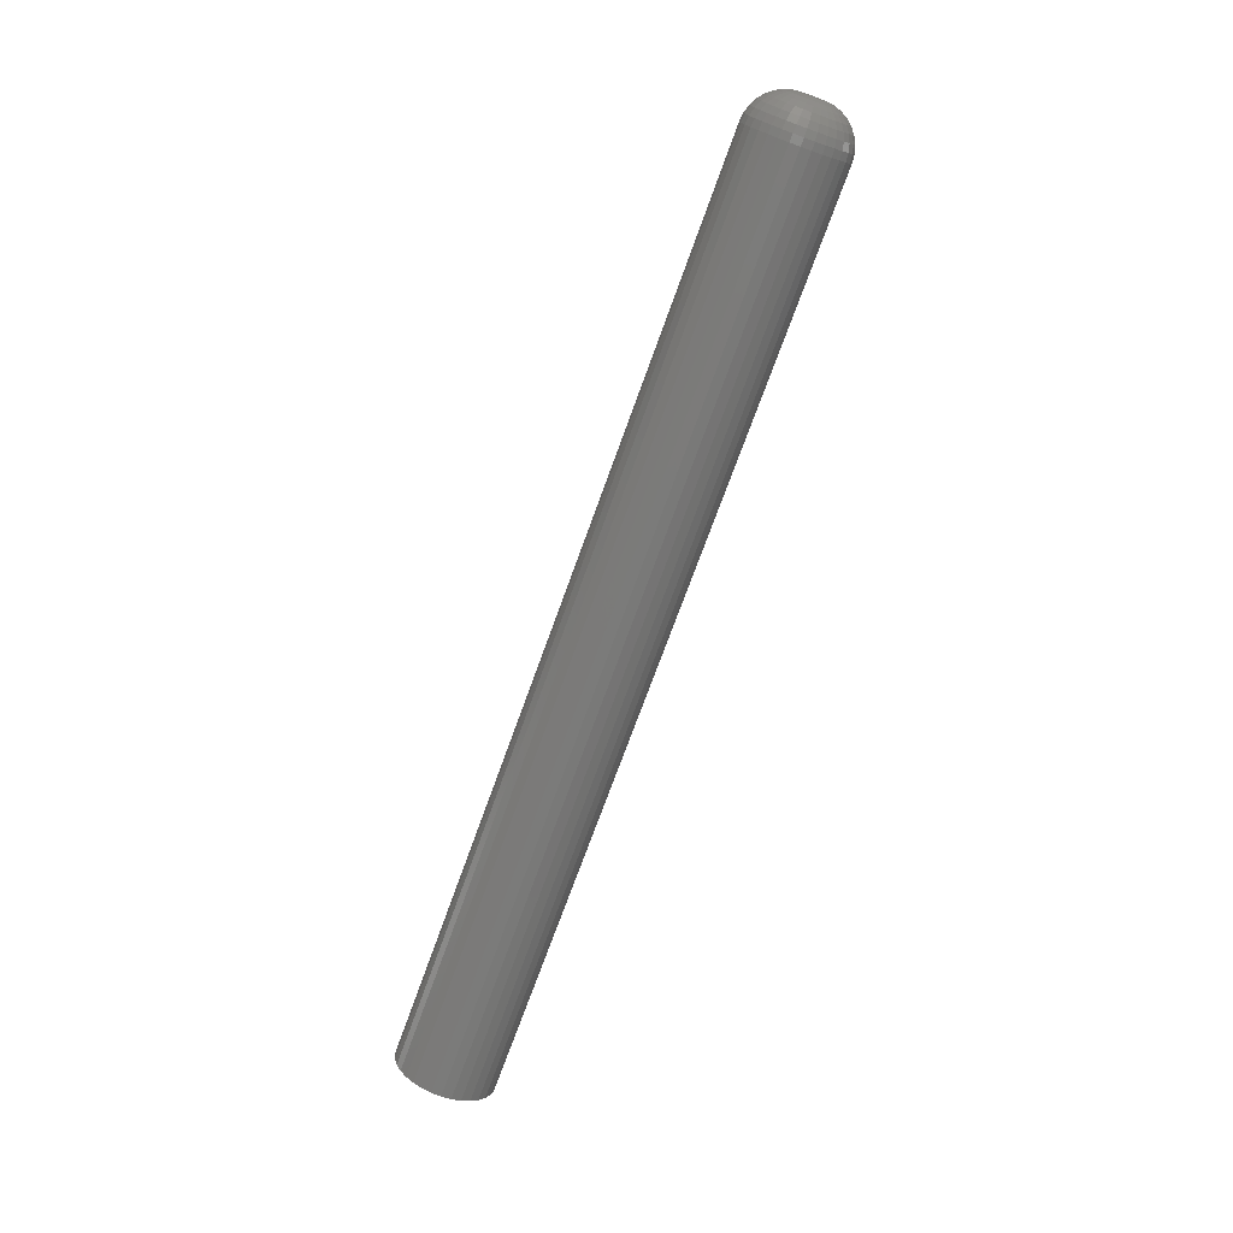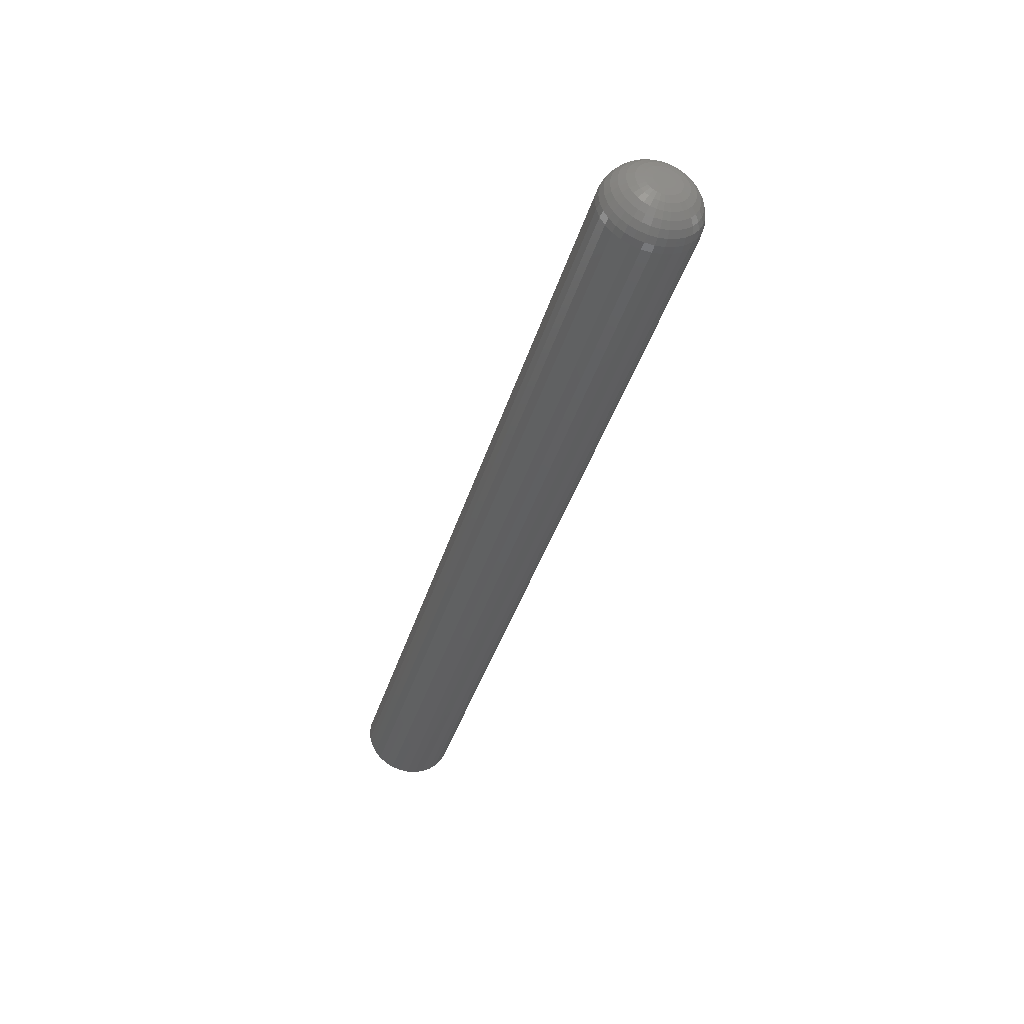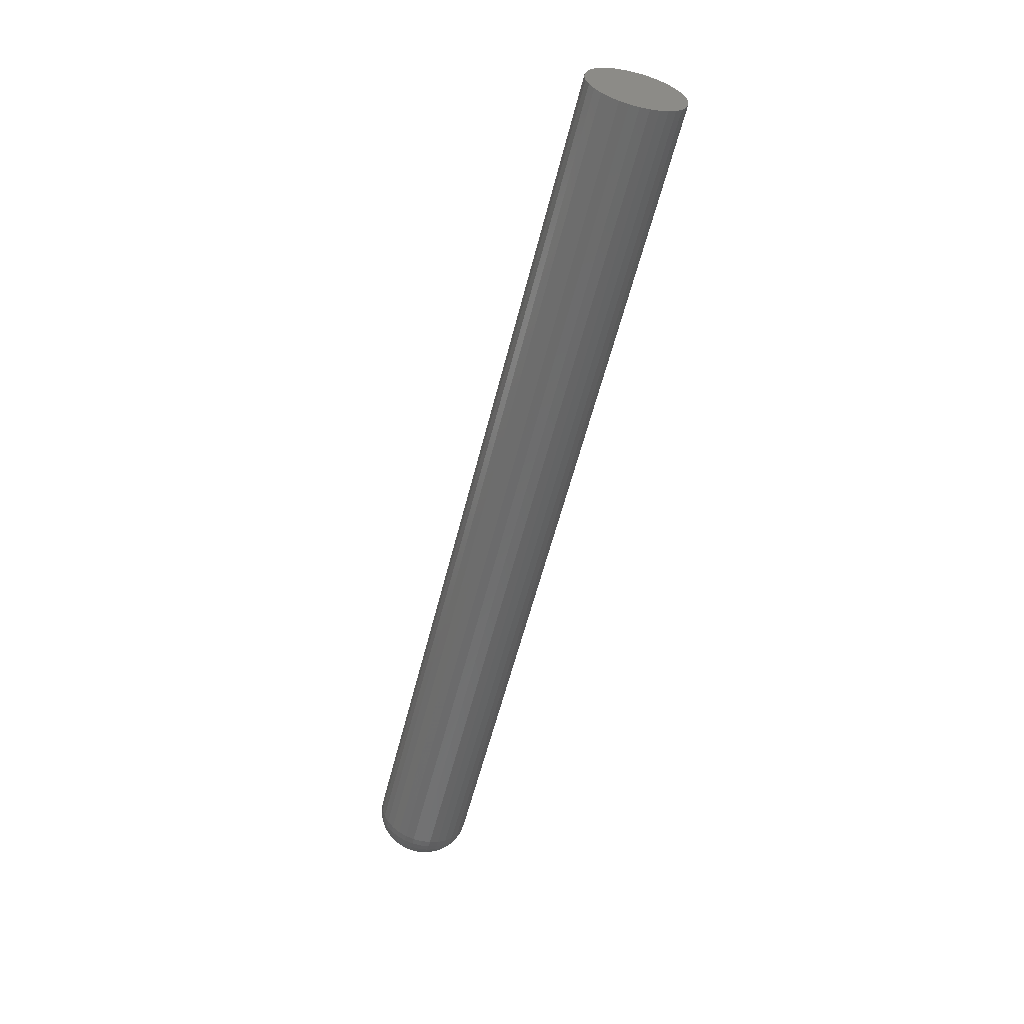
<metadata>
{"format":"stl","ext":"stl","renderer":"f3d","projection":"perspective","resolution":1024,"background":"white","views":[{"elev":-73.4,"azim":70.1,"up":"+Z"},{"elev":-38.7,"azim":74.0,"up":"+Z"},{"elev":-57.9,"azim":-104.0,"up":"+Z"}]}
</metadata>
<code>
# stl→obj: 320 verts, 636 faces
v 0.75 -0.2955 0.3561
v 0.75 -0.2962 0.3547
v 0.75 -0.2818 0.3561
v 0.75 -0.2811 0.3547
v 0.75 -0.2967 0.3532
v 0.75 -0.2806 0.3532
v 0.75 -0.2804 0.3516
v 0.75 -0.2967 0.35
v 0.75 -0.2806 0.35
v 0.75 -0.2962 0.3484
v 0.75 -0.2811 0.3484
v 0.75 -0.2955 0.347
v 0.75 -0.2818 0.347
v 0.75 -0.2945 0.3457
v 0.75 -0.2828 0.3457
v 0.75 -0.2932 0.3447
v 0.75 -0.2918 0.344
v 0.75 -0.2969 0.3516
v 0.75 -0.2841 0.3447
v 0.75 -0.2903 0.3435
v 0.75 -0.2887 0.3433
v 0.75 -0.287 0.3435
v 0.75 -0.2855 0.344
v 0.75 -0.2828 0.3574
v 0.75 -0.2841 0.3584
v 0.75 -0.2855 0.3592
v 0.75 -0.287 0.3596
v 0.75 -0.2887 0.3598
v 0.75 -0.2903 0.3596
v 0.75 -0.2918 0.3592
v 0.75 -0.2932 0.3584
v 0.75 -0.2945 0.3574
v 0 -0.2492 0.3516
v 0.7188 -0.2492 0.3516
v 4.275e-19 -0.2499 0.3439
v 0.7188 -0.2499 0.3439
v 8.385e-19 -0.2522 0.3365
v 0.7188 -0.2522 0.3365
v 1.217e-18 -0.2558 0.3296
v 0.7188 -0.2558 0.3296
v 1.549e-18 -0.2607 0.3237
v 0.7188 -0.2607 0.3237
v 1.822e-18 -0.2667 0.3187
v 0.7188 -0.2667 0.3187
v 2.024e-18 -0.2735 0.3151
v 0.7188 -0.2735 0.3151
v 2.149e-18 -0.281 0.3128
v 0.7188 -0.281 0.3128
v 2.191e-18 -0.2887 0.3121
v 0.7188 -0.2887 0.3121
v 2.149e-18 -0.2964 0.3128
v 0.7188 -0.2964 0.3128
v 2.024e-18 -0.3038 0.3151
v 0.7188 -0.3038 0.3151
v 1.822e-18 -0.3106 0.3187
v 0.7188 -0.3106 0.3187
v 1.549e-18 -0.3166 0.3237
v 0.7188 -0.3166 0.3237
v 1.217e-18 -0.3215 0.3296
v 0.7188 -0.3215 0.3296
v 8.385e-19 -0.3251 0.3365
v 0.7188 -0.3251 0.3365
v 4.275e-19 -0.3274 0.3439
v 0.7188 -0.3274 0.3439
v -4.025e-34 -0.3281 0.3516
v 0.7188 -0.3281 0.3516
v -4.275e-19 -0.3274 0.3593
v 0.7188 -0.3274 0.3593
v -8.385e-19 -0.3251 0.3667
v 0.7188 -0.3251 0.3667
v -1.217e-18 -0.3215 0.3735
v 0.7188 -0.3215 0.3735
v -1.549e-18 -0.3166 0.3795
v 0.7188 -0.3166 0.3795
v -1.822e-18 -0.3106 0.3844
v 0.7188 -0.3106 0.3844
v -2.024e-18 -0.3038 0.388
v 0.7188 -0.3038 0.388
v -2.149e-18 -0.2964 0.3903
v 0.7188 -0.2964 0.3903
v -2.191e-18 -0.2887 0.391
v 0.7188 -0.2887 0.391
v -2.149e-18 -0.281 0.3903
v 0.7188 -0.281 0.3903
v -2.024e-18 -0.2735 0.388
v 0.7188 -0.2735 0.388
v -1.822e-18 -0.2667 0.3844
v 0.7188 -0.2667 0.3844
v -1.549e-18 -0.2607 0.3795
v 0.7188 -0.2607 0.3795
v -1.217e-18 -0.2558 0.3735
v 0.7188 -0.2558 0.3735
v -8.385e-19 -0.2522 0.3667
v 0.7188 -0.2522 0.3667
v -4.275e-19 -0.2499 0.3593
v 0.7188 -0.2499 0.3593
v 0.7494 -0.2743 0.3516
v 0.7494 -0.2746 0.3488
v 0.7476 -0.2685 0.3516
v 0.7476 -0.2689 0.3476
v 0.7447 -0.2631 0.3516
v 0.7447 -0.2636 0.3466
v 0.7408 -0.2583 0.3516
v 0.7408 -0.2589 0.3456
v 0.7361 -0.2544 0.3516
v 0.7361 -0.2551 0.3449
v 0.7307 -0.2516 0.3516
v 0.7307 -0.2523 0.3443
v 0.7248 -0.2498 0.3516
v 0.7248 -0.2505 0.344
v 0.7494 -0.3027 0.3488
v 0.7494 -0.303 0.3516
v 0.7476 -0.3084 0.3476
v 0.7476 -0.3088 0.3516
v 0.7447 -0.3137 0.3466
v 0.7447 -0.3142 0.3516
v 0.7408 -0.3184 0.3456
v 0.7408 -0.319 0.3516
v 0.7361 -0.3222 0.3449
v 0.7361 -0.3229 0.3516
v 0.7307 -0.325 0.3443
v 0.7307 -0.3257 0.3516
v 0.7248 -0.3268 0.344
v 0.7248 -0.3275 0.3516
v 0.7494 -0.3019 0.3461
v 0.7476 -0.3073 0.3438
v 0.7447 -0.3123 0.3418
v 0.7408 -0.3167 0.34
v 0.7361 -0.3203 0.3385
v 0.7307 -0.3229 0.3374
v 0.7248 -0.3246 0.3367
v 0.7494 -0.3006 0.3436
v 0.7476 -0.3054 0.3403
v 0.7447 -0.3099 0.3373
v 0.7408 -0.3139 0.3347
v 0.7361 -0.3171 0.3326
v 0.7307 -0.3195 0.331
v 0.7248 -0.321 0.33
v 0.7494 -0.2988 0.3414
v 0.7476 -0.3029 0.3373
v 0.7447 -0.3067 0.3335
v 0.7408 -0.3101 0.3301
v 0.7361 -0.3128 0.3274
v 0.7307 -0.3149 0.3253
v 0.7248 -0.3161 0.3241
v 0.7494 -0.2966 0.3397
v 0.7476 -0.2999 0.3348
v 0.7447 -0.3029 0.3303
v 0.7408 -0.3055 0.3264
v 0.7361 -0.3077 0.3231
v 0.7307 -0.3093 0.3207
v 0.7248 -0.3102 0.3192
v 0.7494 -0.2941 0.3383
v 0.7476 -0.2964 0.3329
v 0.7447 -0.2984 0.3279
v 0.7408 -0.3003 0.3235
v 0.7361 -0.3017 0.32
v 0.7307 -0.3028 0.3173
v 0.7248 -0.3035 0.3156
v 0.7494 -0.2914 0.3375
v 0.7476 -0.2926 0.3318
v 0.7447 -0.2936 0.3265
v 0.7408 -0.2946 0.3218
v 0.7361 -0.2953 0.318
v 0.7307 -0.2959 0.3152
v 0.7248 -0.2962 0.3134
v 0.7494 -0.2887 0.3372
v 0.7476 -0.2887 0.3314
v 0.7447 -0.2887 0.326
v 0.7408 -0.2887 0.3212
v 0.7361 -0.2887 0.3174
v 0.7307 -0.2887 0.3145
v 0.7248 -0.2887 0.3127
v 0.7494 -0.2859 0.3375
v 0.7476 -0.2847 0.3318
v 0.7447 -0.2837 0.3265
v 0.7408 -0.2827 0.3218
v 0.7361 -0.282 0.318
v 0.7307 -0.2814 0.3152
v 0.7248 -0.2811 0.3134
v 0.7494 -0.2832 0.3383
v 0.7476 -0.2809 0.3329
v 0.7447 -0.2789 0.3279
v 0.7408 -0.277 0.3235
v 0.7361 -0.2756 0.32
v 0.7307 -0.2745 0.3173
v 0.7248 -0.2738 0.3156
v 0.7494 -0.2807 0.3397
v 0.7476 -0.2774 0.3348
v 0.7447 -0.2744 0.3303
v 0.7408 -0.2718 0.3264
v 0.7361 -0.2696 0.3231
v 0.7307 -0.268 0.3207
v 0.7248 -0.2671 0.3192
v 0.7494 -0.2785 0.3414
v 0.7476 -0.2744 0.3373
v 0.7447 -0.2706 0.3335
v 0.7408 -0.2672 0.3301
v 0.7361 -0.2645 0.3274
v 0.7307 -0.2624 0.3253
v 0.7248 -0.2612 0.3241
v 0.7494 -0.2767 0.3436
v 0.7476 -0.2719 0.3403
v 0.7447 -0.2674 0.3373
v 0.7408 -0.2634 0.3347
v 0.7361 -0.2602 0.3326
v 0.7307 -0.2578 0.331
v 0.7248 -0.2563 0.33
v 0.7494 -0.2754 0.3461
v 0.7476 -0.27 0.3438
v 0.7447 -0.265 0.3418
v 0.7408 -0.2606 0.34
v 0.7361 -0.257 0.3385
v 0.7307 -0.2544 0.3374
v 0.7248 -0.2527 0.3367
v 0.7494 -0.3027 0.3544
v 0.7476 -0.3084 0.3555
v 0.7447 -0.3137 0.3566
v 0.7408 -0.3184 0.3575
v 0.7361 -0.3222 0.3582
v 0.7307 -0.325 0.3588
v 0.7248 -0.3268 0.3591
v 0.7494 -0.2746 0.3544
v 0.7476 -0.2689 0.3555
v 0.7447 -0.2636 0.3566
v 0.7408 -0.2589 0.3575
v 0.7361 -0.2551 0.3582
v 0.7307 -0.2523 0.3588
v 0.7248 -0.2505 0.3591
v 0.7494 -0.2754 0.357
v 0.7476 -0.27 0.3593
v 0.7447 -0.265 0.3614
v 0.7408 -0.2606 0.3632
v 0.7361 -0.257 0.3647
v 0.7307 -0.2544 0.3658
v 0.7248 -0.2527 0.3664
v 0.7494 -0.2767 0.3595
v 0.7476 -0.2719 0.3628
v 0.7447 -0.2674 0.3658
v 0.7408 -0.2634 0.3684
v 0.7361 -0.2602 0.3706
v 0.7307 -0.2578 0.3722
v 0.7248 -0.2563 0.3732
v 0.7494 -0.2785 0.3617
v 0.7476 -0.2744 0.3658
v 0.7447 -0.2706 0.3697
v 0.7408 -0.2672 0.373
v 0.7361 -0.2645 0.3758
v 0.7307 -0.2624 0.3778
v 0.7248 -0.2612 0.379
v 0.7494 -0.2807 0.3635
v 0.7476 -0.2774 0.3683
v 0.7447 -0.2744 0.3728
v 0.7408 -0.2718 0.3768
v 0.7361 -0.2696 0.38
v 0.7307 -0.268 0.3824
v 0.7248 -0.2671 0.3839
v 0.7494 -0.2832 0.3648
v 0.7476 -0.2809 0.3702
v 0.7447 -0.2789 0.3752
v 0.7408 -0.277 0.3796
v 0.7361 -0.2756 0.3832
v 0.7307 -0.2745 0.3858
v 0.7248 -0.2738 0.3875
v 0.7494 -0.2859 0.3656
v 0.7476 -0.2847 0.3714
v 0.7447 -0.2837 0.3767
v 0.7408 -0.2827 0.3813
v 0.7361 -0.282 0.3851
v 0.7307 -0.2814 0.3879
v 0.7248 -0.2811 0.3897
v 0.7494 -0.2887 0.3659
v 0.7476 -0.2887 0.3717
v 0.7447 -0.2887 0.3771
v 0.7408 -0.2887 0.3819
v 0.7361 -0.2887 0.3858
v 0.7307 -0.2887 0.3887
v 0.7248 -0.2887 0.3904
v 0.7494 -0.2914 0.3656
v 0.7476 -0.2926 0.3714
v 0.7447 -0.2936 0.3767
v 0.7408 -0.2946 0.3813
v 0.7361 -0.2953 0.3851
v 0.7307 -0.2959 0.3879
v 0.7248 -0.2962 0.3897
v 0.7494 -0.2941 0.3648
v 0.7476 -0.2964 0.3702
v 0.7447 -0.2984 0.3752
v 0.7408 -0.3003 0.3796
v 0.7361 -0.3017 0.3832
v 0.7307 -0.3028 0.3858
v 0.7248 -0.3035 0.3875
v 0.7494 -0.2966 0.3635
v 0.7476 -0.2999 0.3683
v 0.7447 -0.3029 0.3728
v 0.7408 -0.3055 0.3768
v 0.7361 -0.3077 0.38
v 0.7307 -0.3093 0.3824
v 0.7248 -0.3102 0.3839
v 0.7494 -0.2988 0.3617
v 0.7476 -0.3029 0.3658
v 0.7447 -0.3067 0.3697
v 0.7408 -0.3101 0.373
v 0.7361 -0.3128 0.3758
v 0.7307 -0.3149 0.3778
v 0.7248 -0.3161 0.379
v 0.7494 -0.3006 0.3595
v 0.7476 -0.3054 0.3628
v 0.7447 -0.3099 0.3658
v 0.7408 -0.3139 0.3684
v 0.7361 -0.3171 0.3706
v 0.7307 -0.3195 0.3722
v 0.7248 -0.321 0.3732
v 0.7494 -0.3019 0.357
v 0.7476 -0.3073 0.3593
v 0.7447 -0.3123 0.3614
v 0.7408 -0.3167 0.3632
v 0.7361 -0.3203 0.3647
v 0.7307 -0.3229 0.3658
v 0.7248 -0.3246 0.3664
f 1 2 3
f 3 2 4
f 2 5 4
f 4 5 6
f 7 8 9
f 8 10 9
f 9 10 11
f 10 12 11
f 11 12 13
f 12 14 13
f 13 14 15
f 14 16 15
f 15 16 17
f 18 8 7
f 18 7 6
f 18 6 5
f 19 15 17
f 19 17 20
f 19 20 21
f 19 21 22
f 19 22 23
f 24 25 26
f 24 26 27
f 24 27 28
f 24 28 29
f 24 29 30
f 24 30 31
f 24 31 32
f 24 32 1
f 24 1 3
f 33 34 35
f 35 34 36
f 35 36 37
f 37 36 38
f 37 38 39
f 39 38 40
f 39 40 41
f 41 40 42
f 41 42 43
f 43 42 44
f 43 44 45
f 45 44 46
f 45 46 47
f 47 46 48
f 47 48 49
f 49 48 50
f 49 50 51
f 51 50 52
f 51 52 53
f 53 52 54
f 53 54 55
f 55 54 56
f 55 56 57
f 57 56 58
f 57 58 59
f 59 58 60
f 59 60 61
f 61 60 62
f 61 62 63
f 63 62 64
f 63 64 65
f 65 64 66
f 65 66 67
f 67 66 68
f 67 68 69
f 69 68 70
f 69 70 71
f 71 70 72
f 71 72 73
f 73 72 74
f 73 74 75
f 75 74 76
f 75 76 77
f 77 76 78
f 77 78 79
f 79 78 80
f 79 80 81
f 81 80 82
f 81 82 83
f 83 82 84
f 83 84 85
f 85 84 86
f 85 86 87
f 87 86 88
f 87 88 89
f 89 88 90
f 89 90 91
f 91 90 92
f 91 92 93
f 93 92 94
f 93 94 95
f 95 94 96
f 95 96 33
f 33 96 34
f 7 9 97
f 97 9 98
f 97 98 99
f 99 98 100
f 99 100 101
f 101 100 102
f 101 102 103
f 103 102 104
f 103 104 105
f 105 104 106
f 105 106 107
f 107 106 108
f 107 108 109
f 109 108 110
f 109 110 34
f 34 110 36
f 8 18 111
f 111 18 112
f 111 112 113
f 113 112 114
f 113 114 115
f 115 114 116
f 115 116 117
f 117 116 118
f 117 118 119
f 119 118 120
f 119 120 121
f 121 120 122
f 121 122 123
f 123 122 124
f 123 124 64
f 64 124 66
f 10 8 125
f 125 8 111
f 125 111 126
f 126 111 113
f 126 113 127
f 127 113 115
f 127 115 128
f 128 115 117
f 128 117 129
f 129 117 119
f 129 119 130
f 130 119 121
f 130 121 131
f 131 121 123
f 131 123 62
f 62 123 64
f 12 10 132
f 132 10 125
f 132 125 133
f 133 125 126
f 133 126 134
f 134 126 127
f 134 127 135
f 135 127 128
f 135 128 136
f 136 128 129
f 136 129 137
f 137 129 130
f 137 130 138
f 138 130 131
f 138 131 60
f 60 131 62
f 14 12 139
f 139 12 132
f 139 132 140
f 140 132 133
f 140 133 141
f 141 133 134
f 141 134 142
f 142 134 135
f 142 135 143
f 143 135 136
f 143 136 144
f 144 136 137
f 144 137 145
f 145 137 138
f 145 138 58
f 58 138 60
f 16 14 146
f 146 14 139
f 146 139 147
f 147 139 140
f 147 140 148
f 148 140 141
f 148 141 149
f 149 141 142
f 149 142 150
f 150 142 143
f 150 143 151
f 151 143 144
f 151 144 152
f 152 144 145
f 152 145 56
f 56 145 58
f 17 16 153
f 153 16 146
f 153 146 154
f 154 146 147
f 154 147 155
f 155 147 148
f 155 148 156
f 156 148 149
f 156 149 157
f 157 149 150
f 157 150 158
f 158 150 151
f 158 151 159
f 159 151 152
f 159 152 54
f 54 152 56
f 20 17 160
f 160 17 153
f 160 153 161
f 161 153 154
f 161 154 162
f 162 154 155
f 162 155 163
f 163 155 156
f 163 156 164
f 164 156 157
f 164 157 165
f 165 157 158
f 165 158 166
f 166 158 159
f 166 159 52
f 52 159 54
f 21 20 167
f 167 20 160
f 167 160 168
f 168 160 161
f 168 161 169
f 169 161 162
f 169 162 170
f 170 162 163
f 170 163 171
f 171 163 164
f 171 164 172
f 172 164 165
f 172 165 173
f 173 165 166
f 173 166 50
f 50 166 52
f 22 21 174
f 174 21 167
f 174 167 175
f 175 167 168
f 175 168 176
f 176 168 169
f 176 169 177
f 177 169 170
f 177 170 178
f 178 170 171
f 178 171 179
f 179 171 172
f 179 172 180
f 180 172 173
f 180 173 48
f 48 173 50
f 23 22 181
f 181 22 174
f 181 174 182
f 182 174 175
f 182 175 183
f 183 175 176
f 183 176 184
f 184 176 177
f 184 177 185
f 185 177 178
f 185 178 186
f 186 178 179
f 186 179 187
f 187 179 180
f 187 180 46
f 46 180 48
f 19 23 188
f 188 23 181
f 188 181 189
f 189 181 182
f 189 182 190
f 190 182 183
f 190 183 191
f 191 183 184
f 191 184 192
f 192 184 185
f 192 185 193
f 193 185 186
f 193 186 194
f 194 186 187
f 194 187 44
f 44 187 46
f 15 19 195
f 195 19 188
f 195 188 196
f 196 188 189
f 196 189 197
f 197 189 190
f 197 190 198
f 198 190 191
f 198 191 199
f 199 191 192
f 199 192 200
f 200 192 193
f 200 193 201
f 201 193 194
f 201 194 42
f 42 194 44
f 13 15 202
f 202 15 195
f 202 195 203
f 203 195 196
f 203 196 204
f 204 196 197
f 204 197 205
f 205 197 198
f 205 198 206
f 206 198 199
f 206 199 207
f 207 199 200
f 207 200 208
f 208 200 201
f 208 201 40
f 40 201 42
f 11 13 209
f 209 13 202
f 209 202 210
f 210 202 203
f 210 203 211
f 211 203 204
f 211 204 212
f 212 204 205
f 212 205 213
f 213 205 206
f 213 206 214
f 214 206 207
f 214 207 215
f 215 207 208
f 215 208 38
f 38 208 40
f 9 11 98
f 98 11 209
f 98 209 100
f 100 209 210
f 100 210 102
f 102 210 211
f 102 211 104
f 104 211 212
f 104 212 106
f 106 212 213
f 106 213 108
f 108 213 214
f 108 214 110
f 110 214 215
f 110 215 36
f 36 215 38
f 18 5 112
f 112 5 216
f 112 216 114
f 114 216 217
f 114 217 116
f 116 217 218
f 116 218 118
f 118 218 219
f 118 219 120
f 120 219 220
f 120 220 122
f 122 220 221
f 122 221 124
f 124 221 222
f 124 222 66
f 66 222 68
f 6 7 223
f 223 7 97
f 223 97 224
f 224 97 99
f 224 99 225
f 225 99 101
f 225 101 226
f 226 101 103
f 226 103 227
f 227 103 105
f 227 105 228
f 228 105 107
f 228 107 229
f 229 107 109
f 229 109 96
f 96 109 34
f 4 6 230
f 230 6 223
f 230 223 231
f 231 223 224
f 231 224 232
f 232 224 225
f 232 225 233
f 233 225 226
f 233 226 234
f 234 226 227
f 234 227 235
f 235 227 228
f 235 228 236
f 236 228 229
f 236 229 94
f 94 229 96
f 3 4 237
f 237 4 230
f 237 230 238
f 238 230 231
f 238 231 239
f 239 231 232
f 239 232 240
f 240 232 233
f 240 233 241
f 241 233 234
f 241 234 242
f 242 234 235
f 242 235 243
f 243 235 236
f 243 236 92
f 92 236 94
f 24 3 244
f 244 3 237
f 244 237 245
f 245 237 238
f 245 238 246
f 246 238 239
f 246 239 247
f 247 239 240
f 247 240 248
f 248 240 241
f 248 241 249
f 249 241 242
f 249 242 250
f 250 242 243
f 250 243 90
f 90 243 92
f 25 24 251
f 251 24 244
f 251 244 252
f 252 244 245
f 252 245 253
f 253 245 246
f 253 246 254
f 254 246 247
f 254 247 255
f 255 247 248
f 255 248 256
f 256 248 249
f 256 249 257
f 257 249 250
f 257 250 88
f 88 250 90
f 26 25 258
f 258 25 251
f 258 251 259
f 259 251 252
f 259 252 260
f 260 252 253
f 260 253 261
f 261 253 254
f 261 254 262
f 262 254 255
f 262 255 263
f 263 255 256
f 263 256 264
f 264 256 257
f 264 257 86
f 86 257 88
f 27 26 265
f 265 26 258
f 265 258 266
f 266 258 259
f 266 259 267
f 267 259 260
f 267 260 268
f 268 260 261
f 268 261 269
f 269 261 262
f 269 262 270
f 270 262 263
f 270 263 271
f 271 263 264
f 271 264 84
f 84 264 86
f 28 27 272
f 272 27 265
f 272 265 273
f 273 265 266
f 273 266 274
f 274 266 267
f 274 267 275
f 275 267 268
f 275 268 276
f 276 268 269
f 276 269 277
f 277 269 270
f 277 270 278
f 278 270 271
f 278 271 82
f 82 271 84
f 29 28 279
f 279 28 272
f 279 272 280
f 280 272 273
f 280 273 281
f 281 273 274
f 281 274 282
f 282 274 275
f 282 275 283
f 283 275 276
f 283 276 284
f 284 276 277
f 284 277 285
f 285 277 278
f 285 278 80
f 80 278 82
f 30 29 286
f 286 29 279
f 286 279 287
f 287 279 280
f 287 280 288
f 288 280 281
f 288 281 289
f 289 281 282
f 289 282 290
f 290 282 283
f 290 283 291
f 291 283 284
f 291 284 292
f 292 284 285
f 292 285 78
f 78 285 80
f 31 30 293
f 293 30 286
f 293 286 294
f 294 286 287
f 294 287 295
f 295 287 288
f 295 288 296
f 296 288 289
f 296 289 297
f 297 289 290
f 297 290 298
f 298 290 291
f 298 291 299
f 299 291 292
f 299 292 76
f 76 292 78
f 32 31 300
f 300 31 293
f 300 293 301
f 301 293 294
f 301 294 302
f 302 294 295
f 302 295 303
f 303 295 296
f 303 296 304
f 304 296 297
f 304 297 305
f 305 297 298
f 305 298 306
f 306 298 299
f 306 299 74
f 74 299 76
f 1 32 307
f 307 32 300
f 307 300 308
f 308 300 301
f 308 301 309
f 309 301 302
f 309 302 310
f 310 302 303
f 310 303 311
f 311 303 304
f 311 304 312
f 312 304 305
f 312 305 313
f 313 305 306
f 313 306 72
f 72 306 74
f 2 1 314
f 314 1 307
f 314 307 315
f 315 307 308
f 315 308 316
f 316 308 309
f 316 309 317
f 317 309 310
f 317 310 318
f 318 310 311
f 318 311 319
f 319 311 312
f 319 312 320
f 320 312 313
f 320 313 70
f 70 313 72
f 5 2 216
f 216 2 314
f 216 314 217
f 217 314 315
f 217 315 218
f 218 315 316
f 218 316 219
f 219 316 317
f 219 317 220
f 220 317 318
f 220 318 221
f 221 318 319
f 221 319 222
f 222 319 320
f 222 320 68
f 68 320 70
f 77 79 81
f 77 81 83
f 85 77 83
f 75 77 85
f 87 75 85
f 73 75 87
f 89 73 87
f 71 73 89
f 91 71 89
f 69 71 91
f 93 69 91
f 67 69 93
f 95 67 93
f 37 61 35
f 59 61 37
f 39 59 37
f 57 59 39
f 41 57 39
f 55 57 41
f 43 55 41
f 53 55 43
f 45 53 43
f 51 53 45
f 49 51 45
f 47 49 45
f 61 63 35
f 35 63 65
f 35 65 33
f 33 65 67
f 33 67 95

</code>
